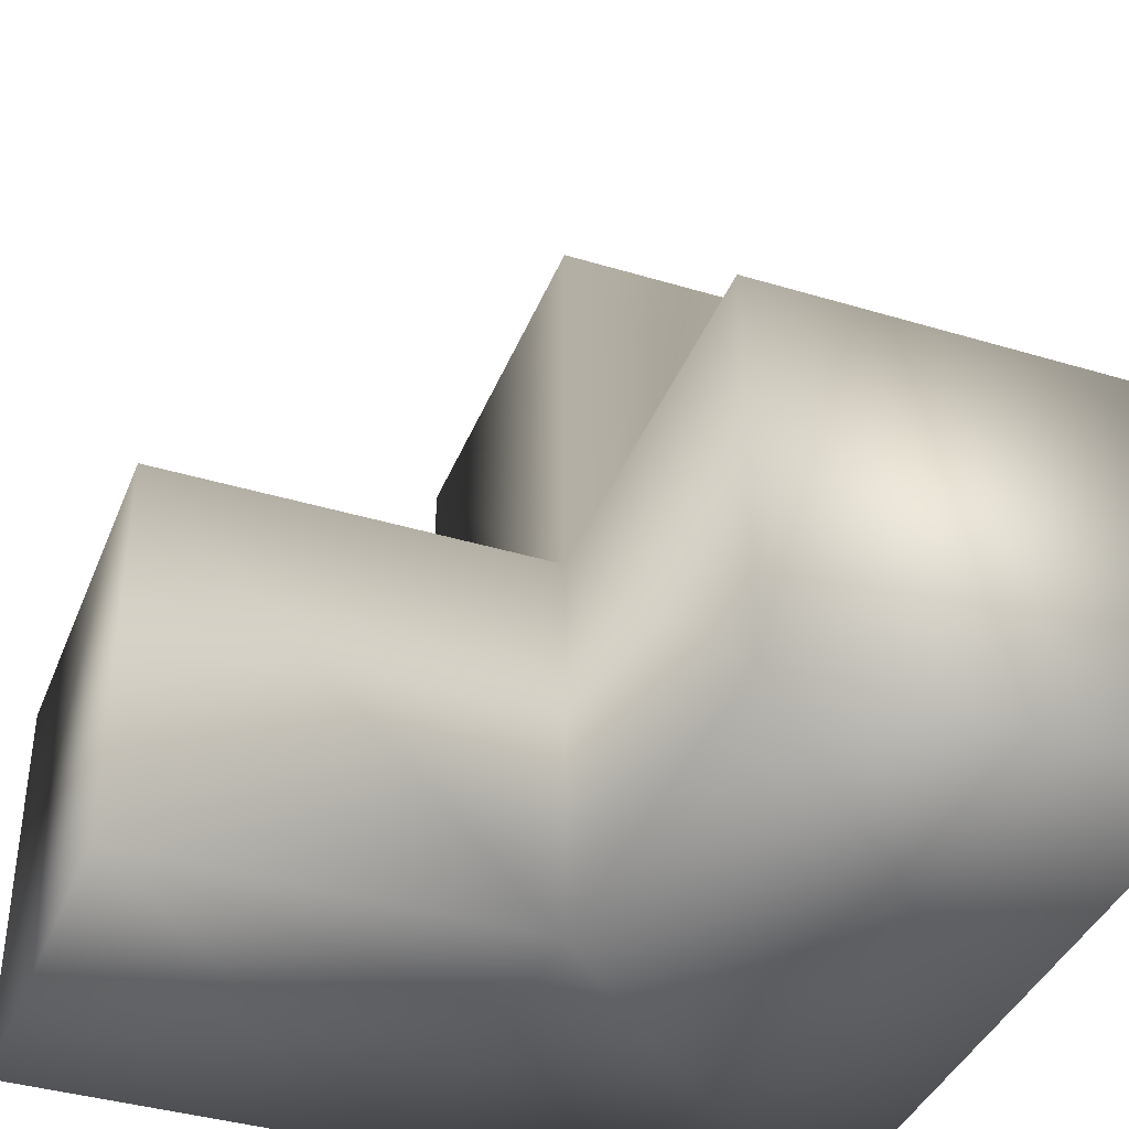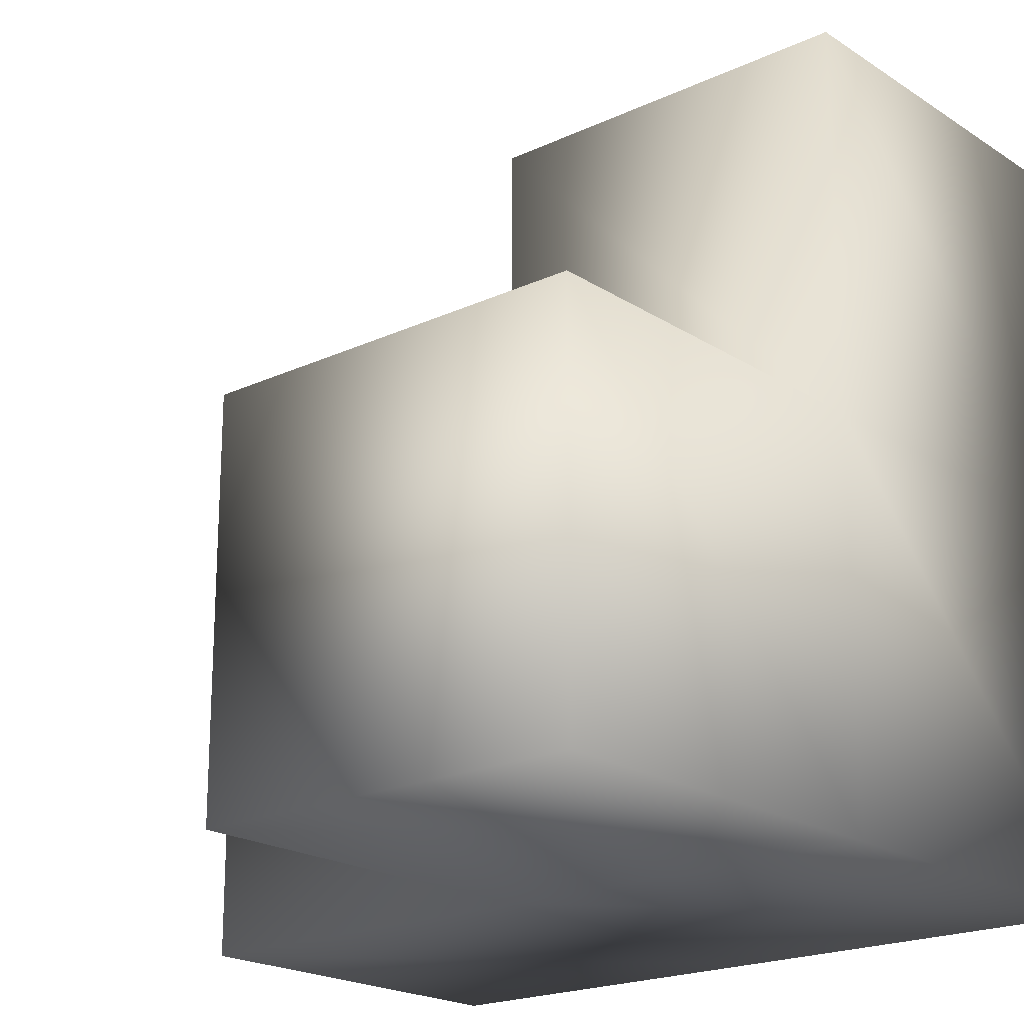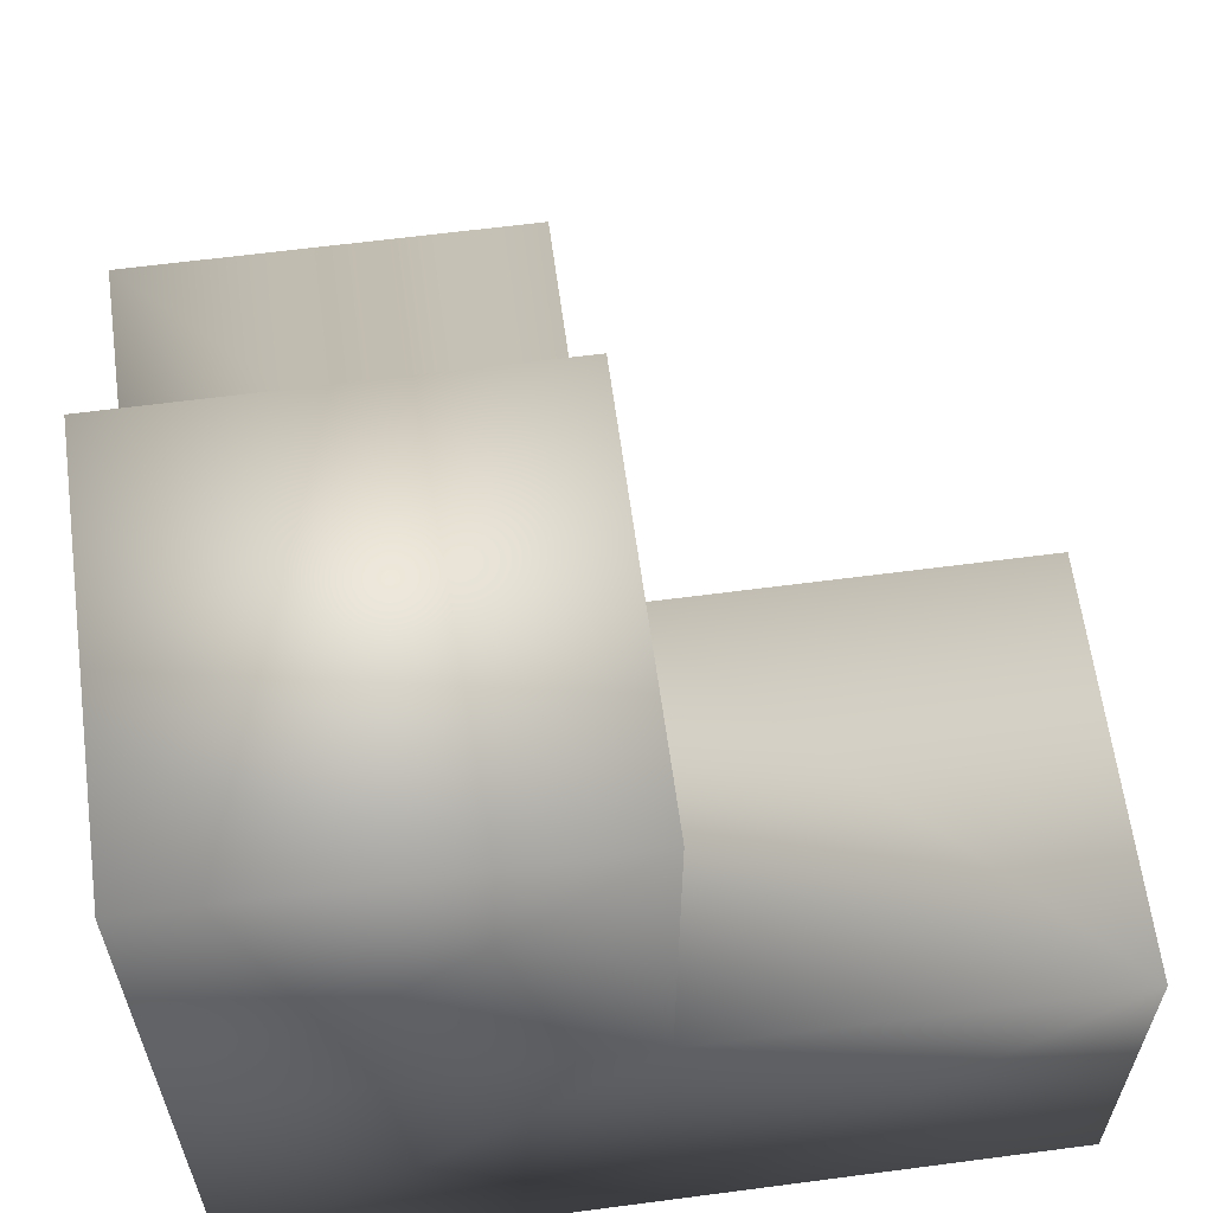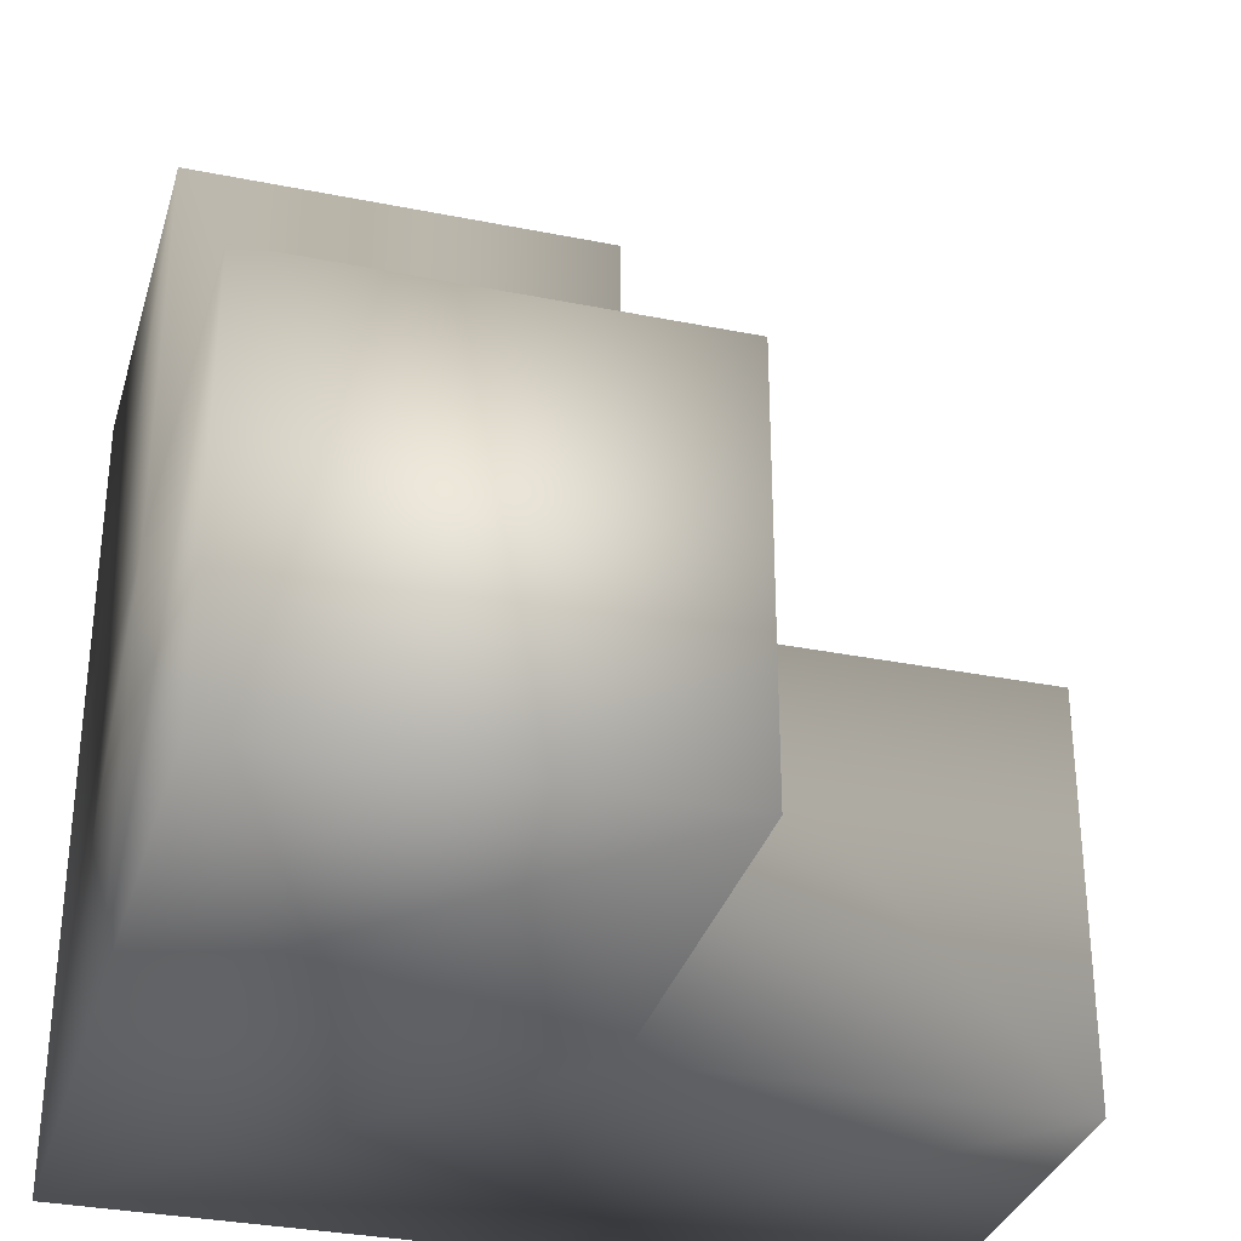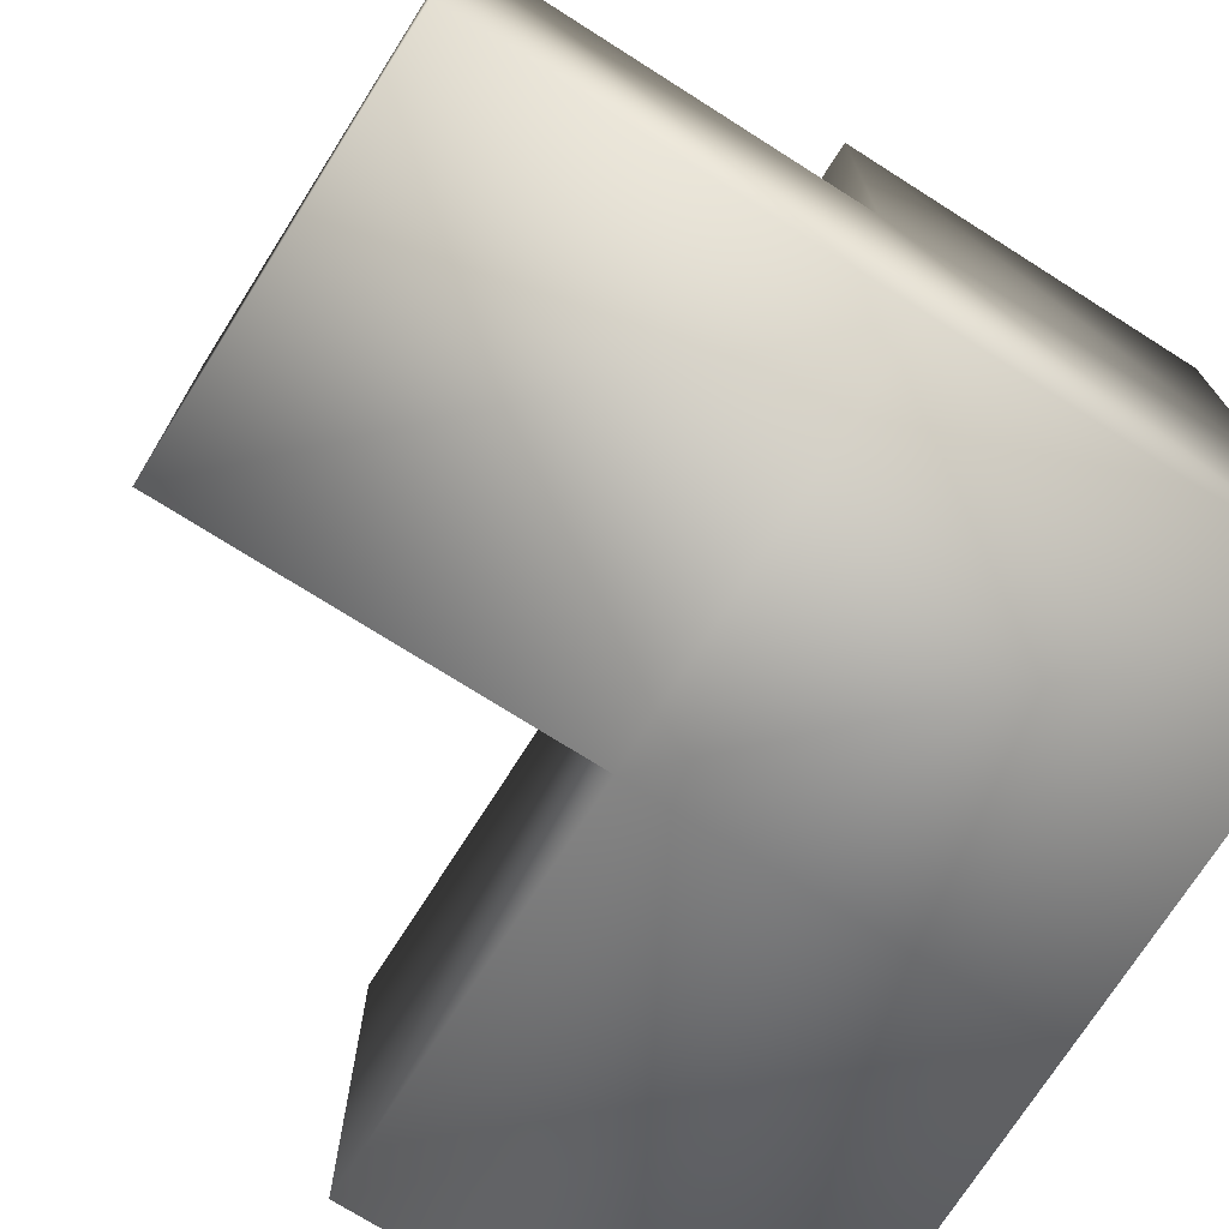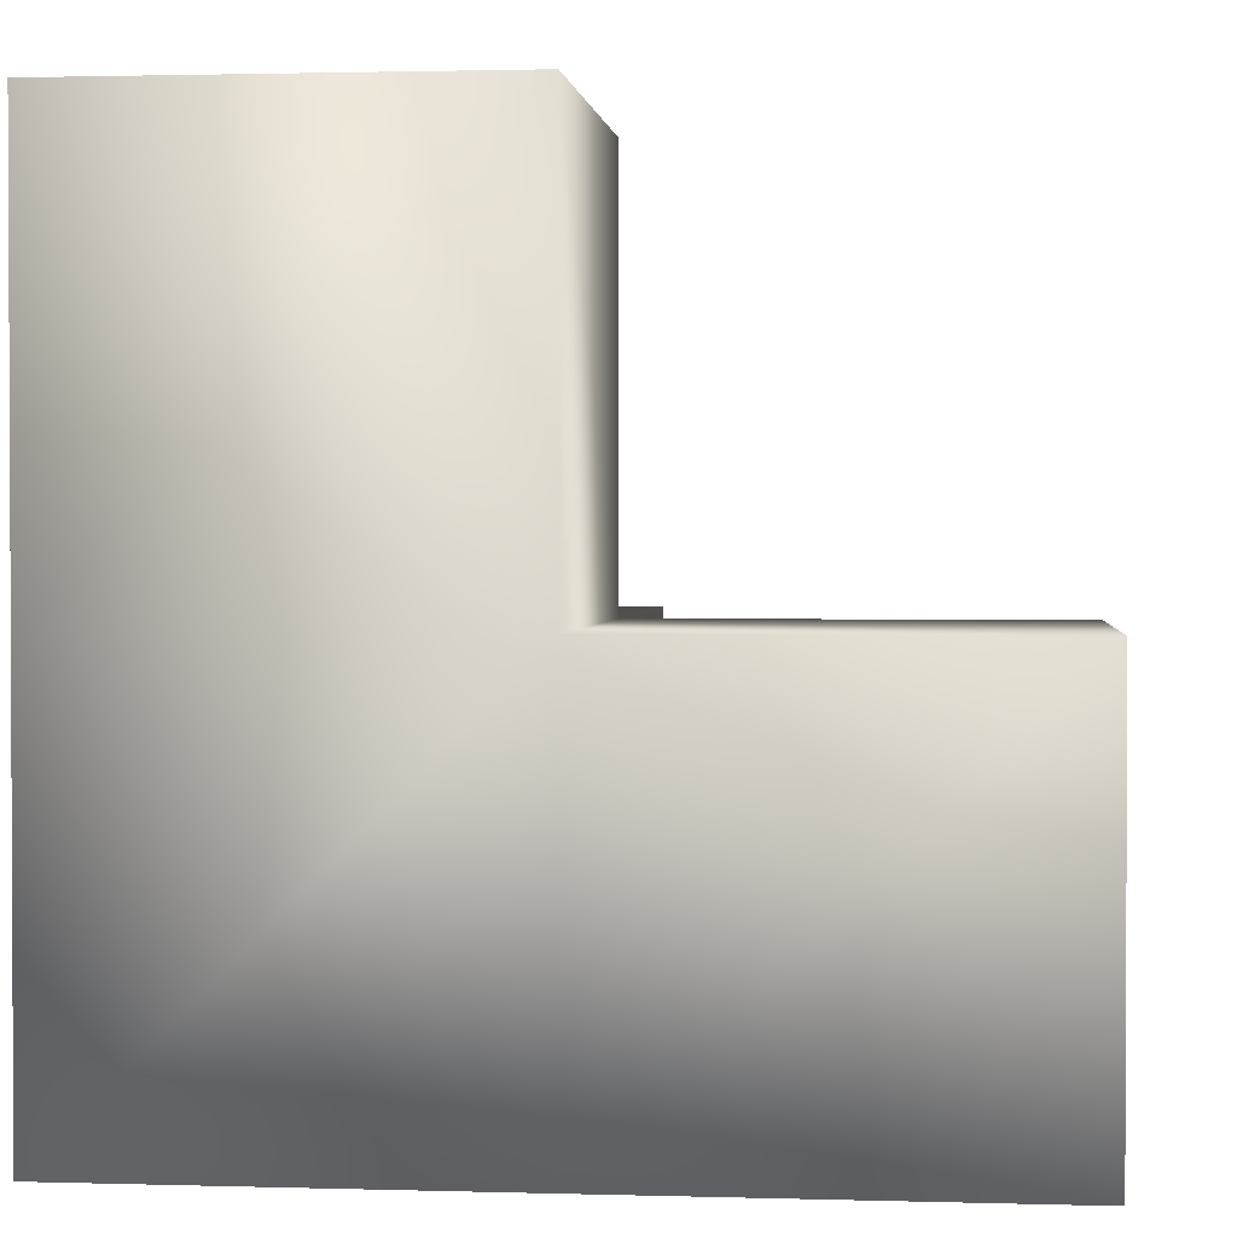
<metadata>
{"format":"obj","ext":"obj","renderer":"f3d","projection":"perspective","resolution":1024,"background":"white","views":[{"elev":-39.2,"azim":159.4,"up":"+Z"},{"elev":-20.3,"azim":-139.5,"up":"+Z"},{"elev":62.1,"azim":-7.6,"up":"+Z"},{"elev":-32.6,"azim":74.4,"up":"+Z"},{"elev":-73.2,"azim":147.6,"up":"+Y"},{"elev":1.6,"azim":6.1,"up":"+Z"}]}
</metadata>
<code>
v -0.5 -0.5 -0.5
v 0.5 -0.5 -0.5
v 0.5 0.5 -0.5
v -0.5 0.5 -0.5
v -0.5 -0.5 0.5
v 0.5 -0.5 0.5
v 0.5 0.5 0.5
v -0.5 0.5 0.5
v -0.5 -0.5 1.5
v 0.5 -0.5 1.5
v 0.5 0.5 1.5
v -0.5 0.5 1.5
v 1.5 -0.5 -0.5
v 1.5 0.5 -0.5
v 1.5 0.5 0.5
v 1.5 -0.5 0.5
v 0.5 1.5 -0.5
v -0.5 1.5 -0.5
v -0.5 1.5 0.5
v 0.5 1.5 0.5
f 1 4 3 2
f 4 18 17 3
f 2 3 14 13
f 10 11 12 9
f 7 20 19 8
f 16 15 7 6
f 6 5 1 2
f 18 19 20 17
f 16 6 2 13
f 10 9 5 6
f 8 12 11 7
f 3 7 15 14
f 14 15 16 13
f 1 5 8 4
f 5 9 12 8
f 4 8 19 18
f 17 20 7 3
f 7 11 10 6

</code>
